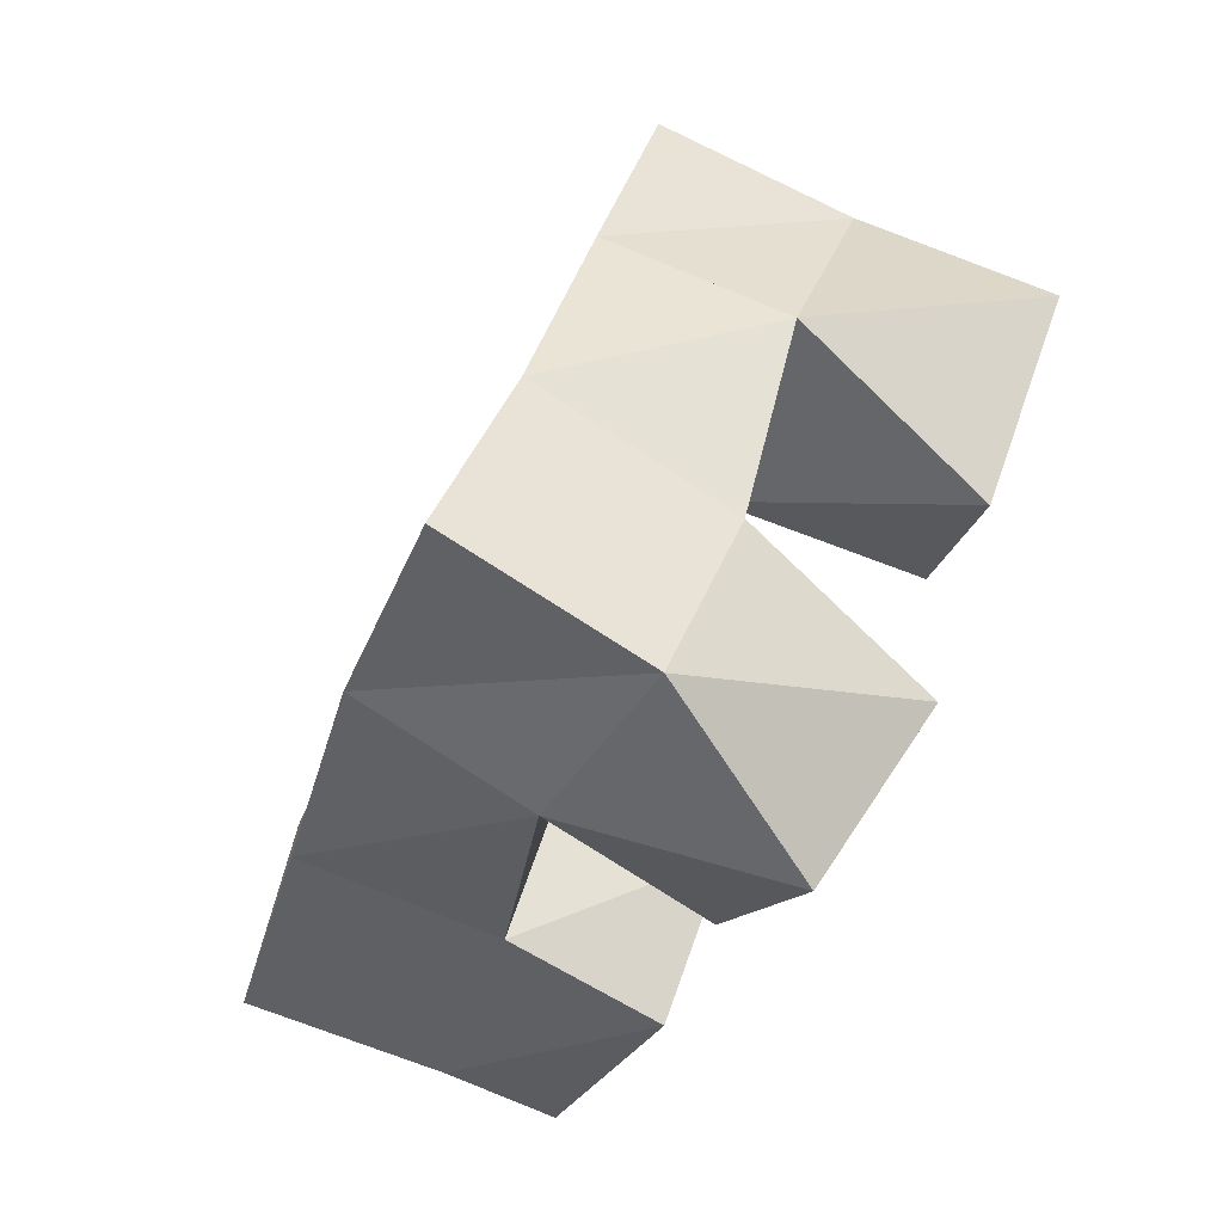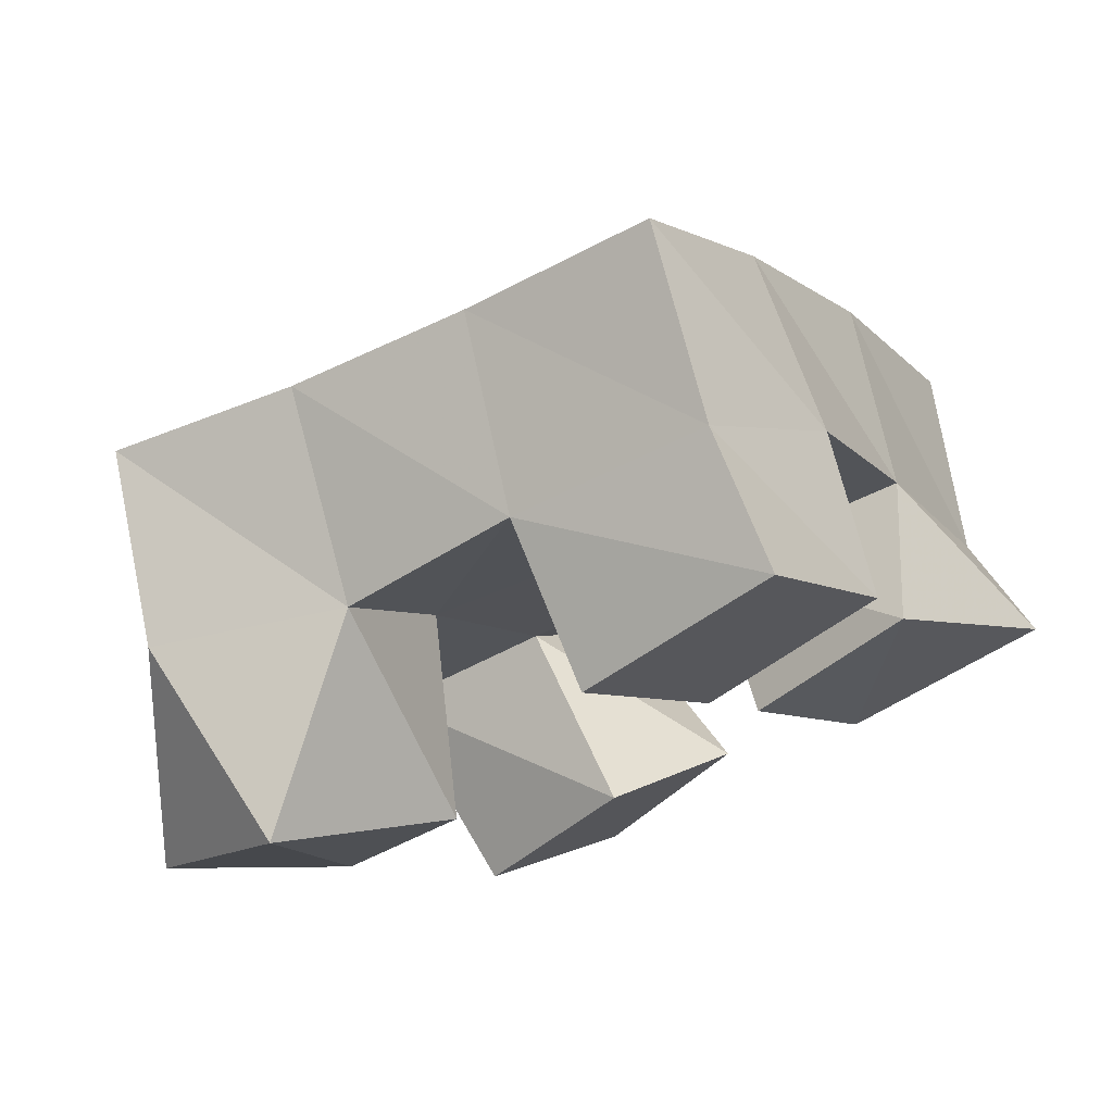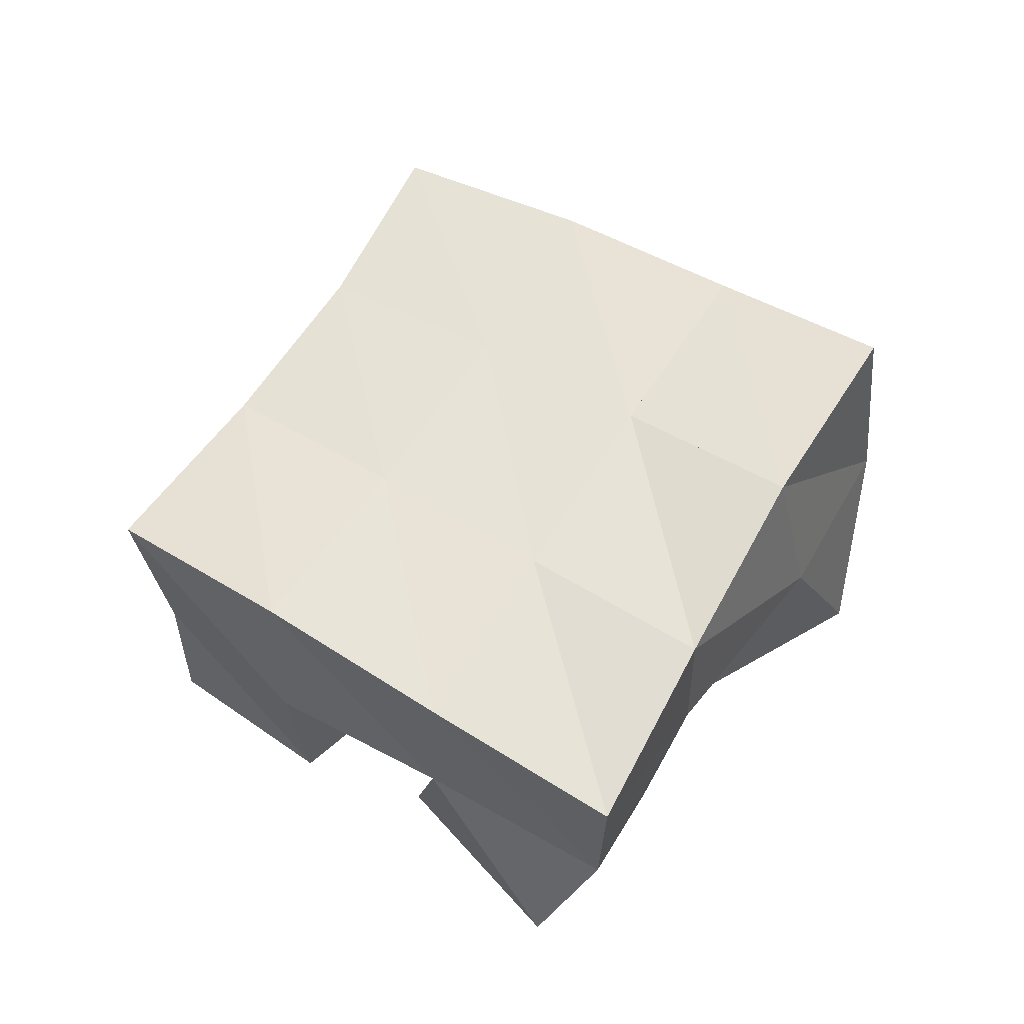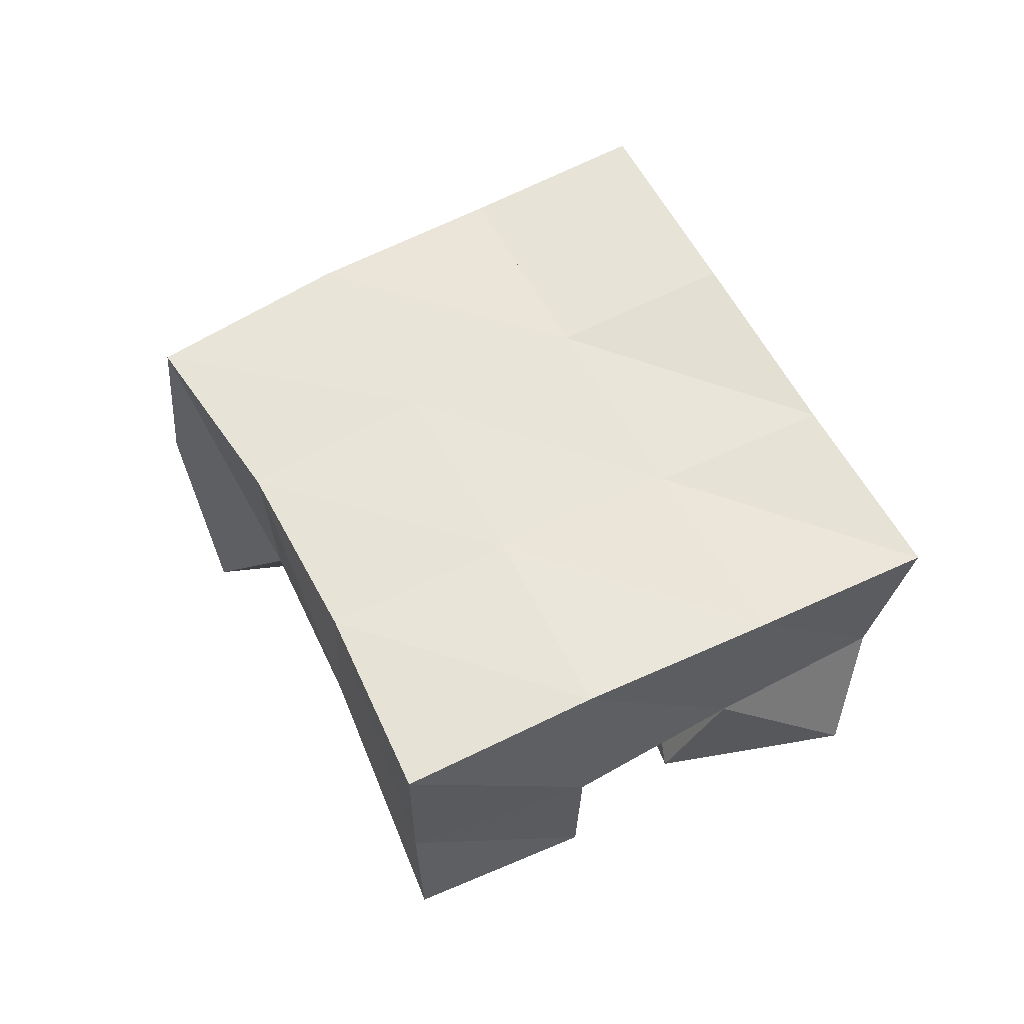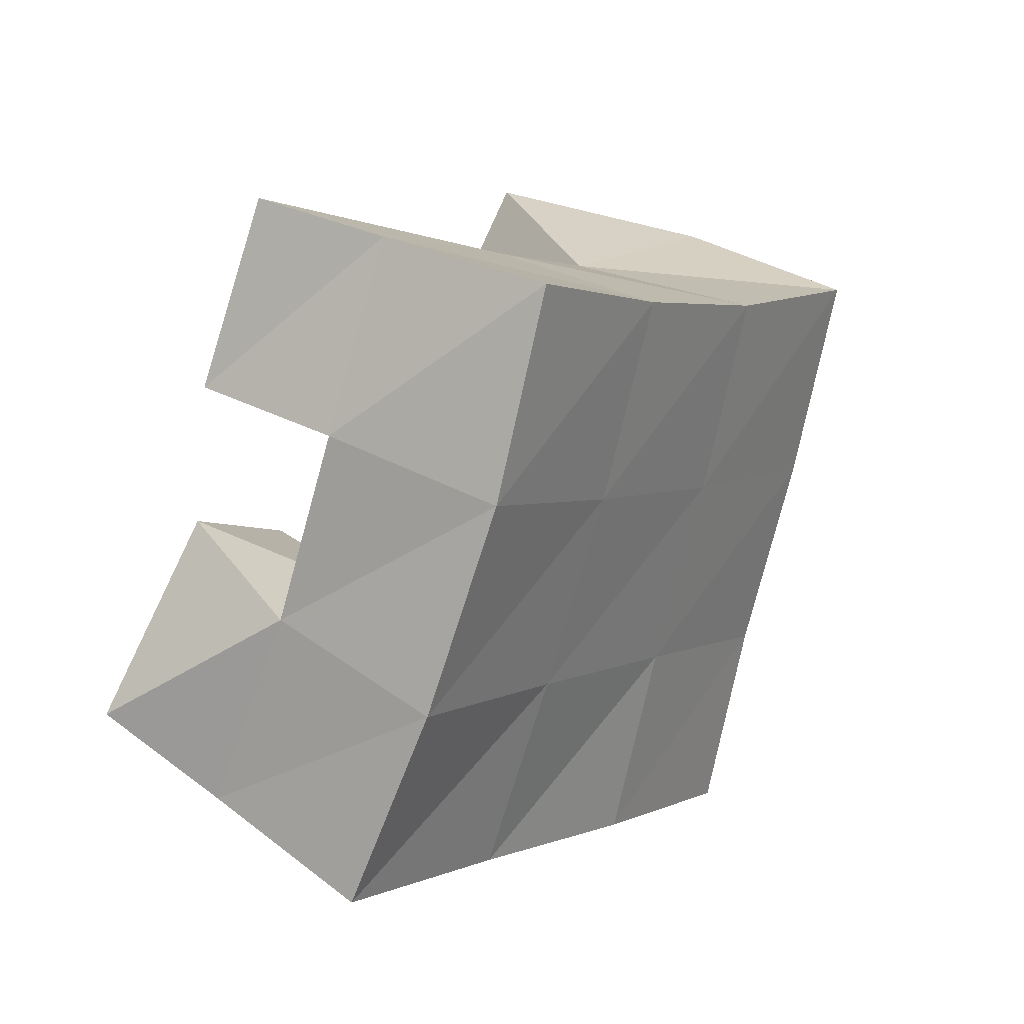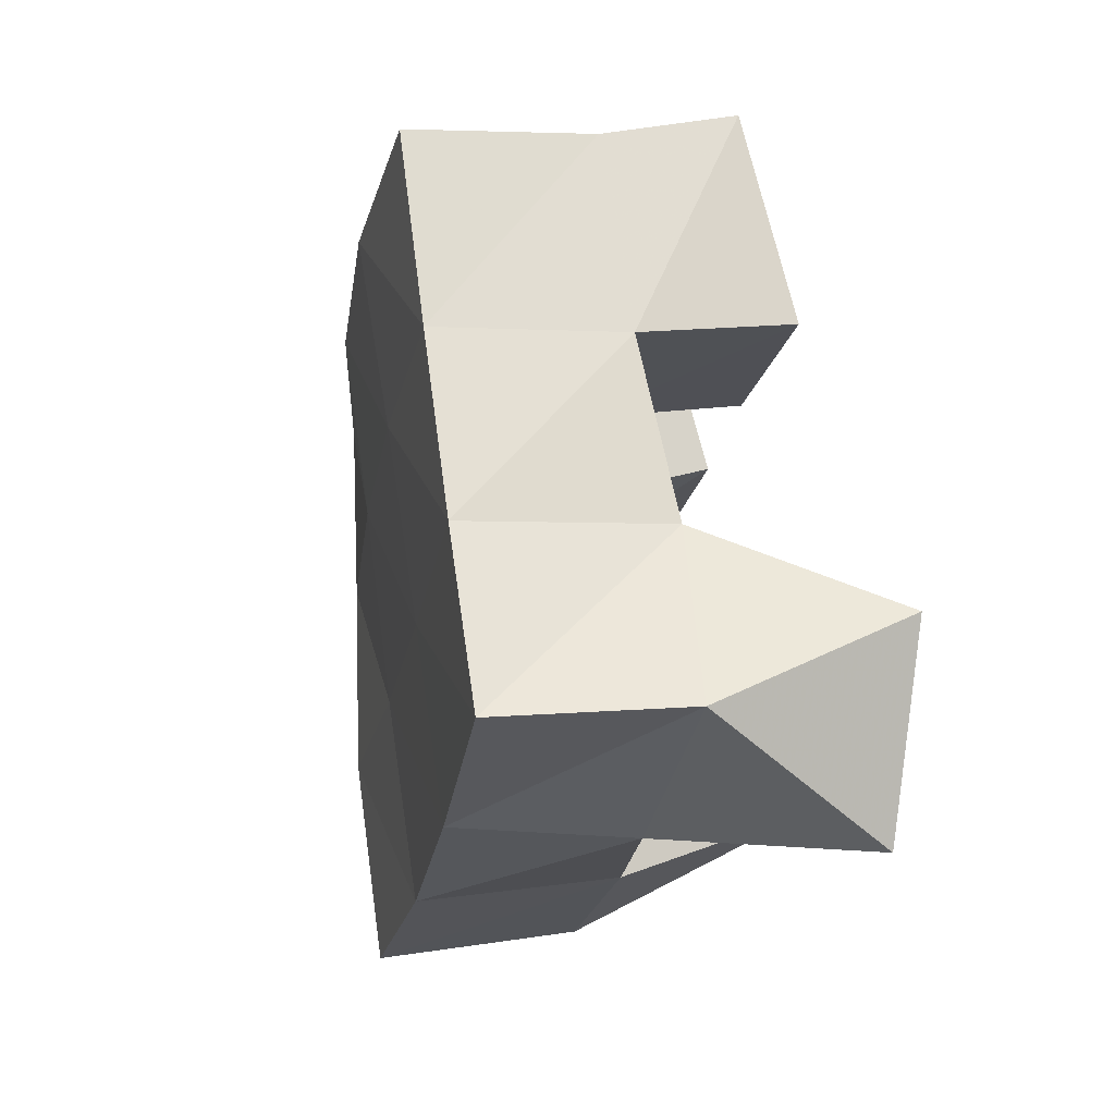
<metadata>
{"format":"obj","ext":"obj","renderer":"f3d","projection":"perspective","resolution":1024,"background":"white","views":[{"elev":-73.5,"azim":-123.3,"up":"+Z"},{"elev":68.9,"azim":-19.9,"up":"+Z"},{"elev":52.9,"azim":92.2,"up":"+Y"},{"elev":53.7,"azim":30.3,"up":"+Y"},{"elev":41.7,"azim":121.0,"up":"+Z"},{"elev":35.3,"azim":-108.3,"up":"+Z"}]}
</metadata>
<code>
v 3.157 0.115 -0.4979
v 3.17 0.1544 -0.4578
v 3.199 0.1073 -0.5236
v 3.19 0.1604 -0.5089
v 3.183 0.1 -0.4546
v 3.216 0.1431 -0.4441
v 3.225 0.1 -0.487
v 3.237 0.1486 -0.4837
v 3.303 0.102 -0.4923
v 3.306 0.143 -0.4967
v 3.331 0.1 -0.5283
v 3.33 0.1417 -0.5383
v 3.337 0.1032 -0.462
v 3.35 0.1373 -0.468
v 3.376 0.1 -0.4982
v 3.373 0.1307 -0.5141
v 3.256 0.1 -0.4236
v 3.254 0.1409 -0.4173
v 3.287 0.1 -0.4643
v 3.285 0.1418 -0.4579
v 3.297 0.1 -0.3898
v 3.297 0.1352 -0.3888
v 3.325 0.1 -0.4289
v 3.328 0.1392 -0.425
v 3.233 0.1 -0.5533
v 3.223 0.1532 -0.5517
v 3.27 0.1078 -0.5879
v 3.248 0.1564 -0.5913
v 3.265 0.1 -0.5174
v 3.262 0.149 -0.5245
v 3.3 0.1079 -0.544
v 3.292 0.1566 -0.5699
v 3.177 0.2022 -0.454
v 3.2 0.2039 -0.5016
v 3.22 0.195 -0.4348
v 3.243 0.197 -0.4785
v 3.26 0.1883 -0.4106
v 3.287 0.1907 -0.4525
v 3.301 0.1816 -0.3824
v 3.329 0.1857 -0.4252
v 3.225 0.2047 -0.5457
v 3.268 0.1982 -0.5196
v 3.313 0.1906 -0.4943
v 3.357 0.1839 -0.4699
v 3.25 0.2082 -0.5864
v 3.294 0.2011 -0.5603
v 3.339 0.1888 -0.5371
v 3.383 0.1771 -0.5152
f 1 2 4
f 3 1 4
f 2 6 8
f 4 2 8
f 6 5 7
f 8 6 7
f 5 1 3
f 7 5 3
f 8 7 3
f 4 8 3
f 2 1 5
f 6 2 5
f 9 10 12
f 11 9 12
f 10 14 16
f 12 10 16
f 14 13 15
f 16 14 15
f 13 9 11
f 15 13 11
f 16 15 11
f 12 16 11
f 10 9 13
f 14 10 13
f 17 18 20
f 19 17 20
f 18 22 24
f 20 18 24
f 22 21 23
f 24 22 23
f 21 17 19
f 23 21 19
f 24 23 19
f 20 24 19
f 18 17 21
f 22 18 21
f 25 26 28
f 27 25 28
f 26 30 32
f 28 26 32
f 30 29 31
f 32 30 31
f 29 25 27
f 31 29 27
f 32 31 27
f 28 32 27
f 26 25 29
f 30 26 29
f 2 33 34
f 4 2 34
f 33 35 36
f 34 33 36
f 35 6 8
f 36 35 8
f 6 2 4
f 8 6 4
f 36 8 4
f 34 36 4
f 33 2 6
f 35 33 6
f 6 35 36
f 8 6 36
f 35 37 38
f 36 35 38
f 37 18 20
f 38 37 20
f 18 6 8
f 20 18 8
f 38 20 8
f 36 38 8
f 35 6 18
f 37 35 18
f 18 37 38
f 20 18 38
f 37 39 40
f 38 37 40
f 39 22 24
f 40 39 24
f 22 18 20
f 24 22 20
f 40 24 20
f 38 40 20
f 37 18 22
f 39 37 22
f 4 34 41
f 26 4 41
f 34 36 42
f 41 34 42
f 36 8 30
f 42 36 30
f 8 4 26
f 30 8 26
f 42 30 26
f 41 42 26
f 34 4 8
f 36 34 8
f 8 36 42
f 30 8 42
f 36 38 43
f 42 36 43
f 38 20 10
f 43 38 10
f 20 8 30
f 10 20 30
f 43 10 30
f 42 43 30
f 36 8 20
f 38 36 20
f 20 38 43
f 10 20 43
f 38 40 44
f 43 38 44
f 40 24 14
f 44 40 14
f 24 20 10
f 14 24 10
f 44 14 10
f 43 44 10
f 38 20 24
f 40 38 24
f 26 41 45
f 28 26 45
f 41 42 46
f 45 41 46
f 42 30 32
f 46 42 32
f 30 26 28
f 32 30 28
f 46 32 28
f 45 46 28
f 41 26 30
f 42 41 30
f 30 42 46
f 32 30 46
f 42 43 47
f 46 42 47
f 43 10 12
f 47 43 12
f 10 30 32
f 12 10 32
f 47 12 32
f 46 47 32
f 42 30 10
f 43 42 10
f 10 43 47
f 12 10 47
f 43 44 48
f 47 43 48
f 44 14 16
f 48 44 16
f 14 10 12
f 16 14 12
f 48 16 12
f 47 48 12
f 43 10 14
f 44 43 14

</code>
